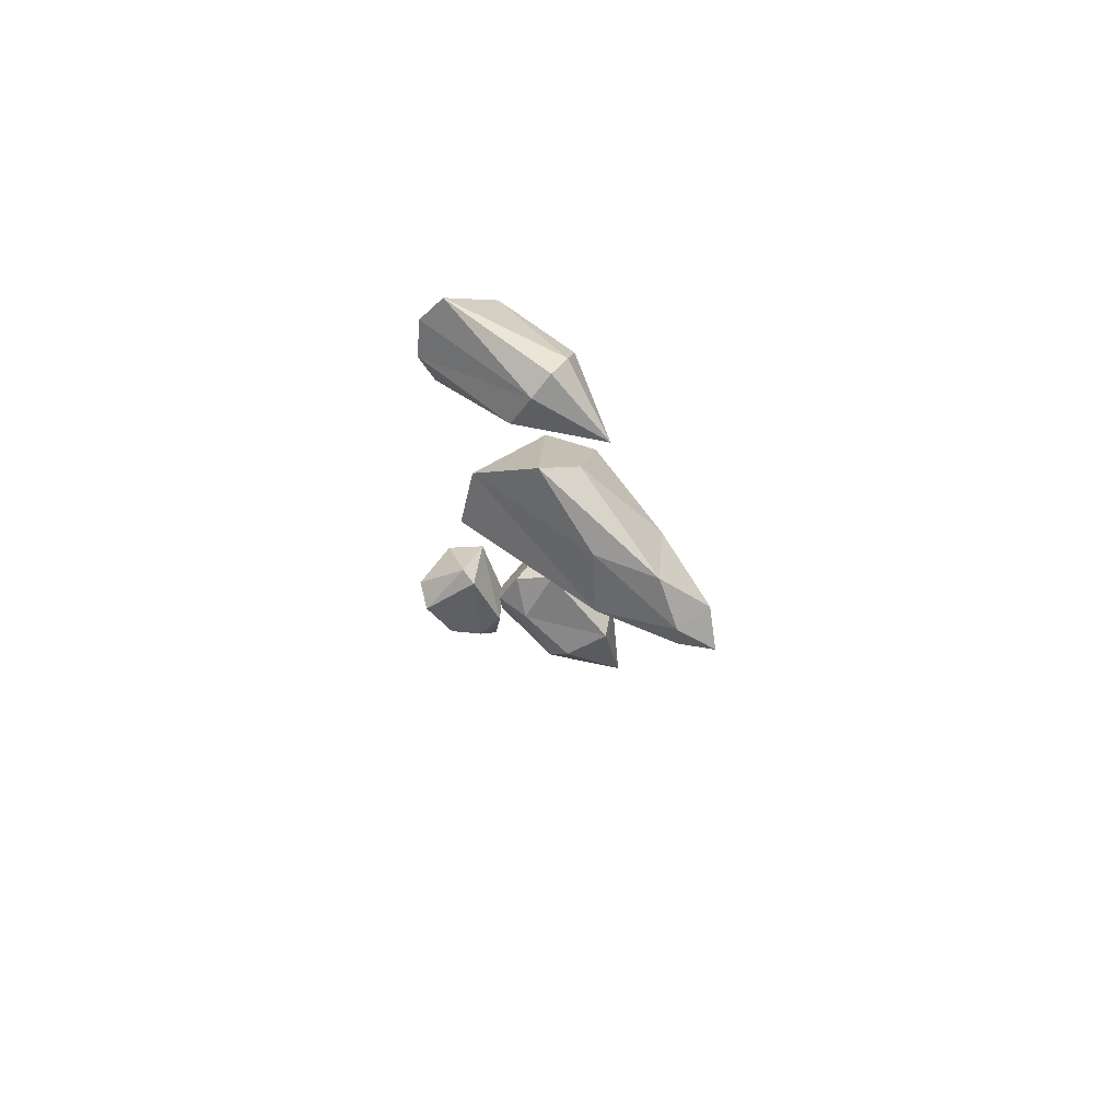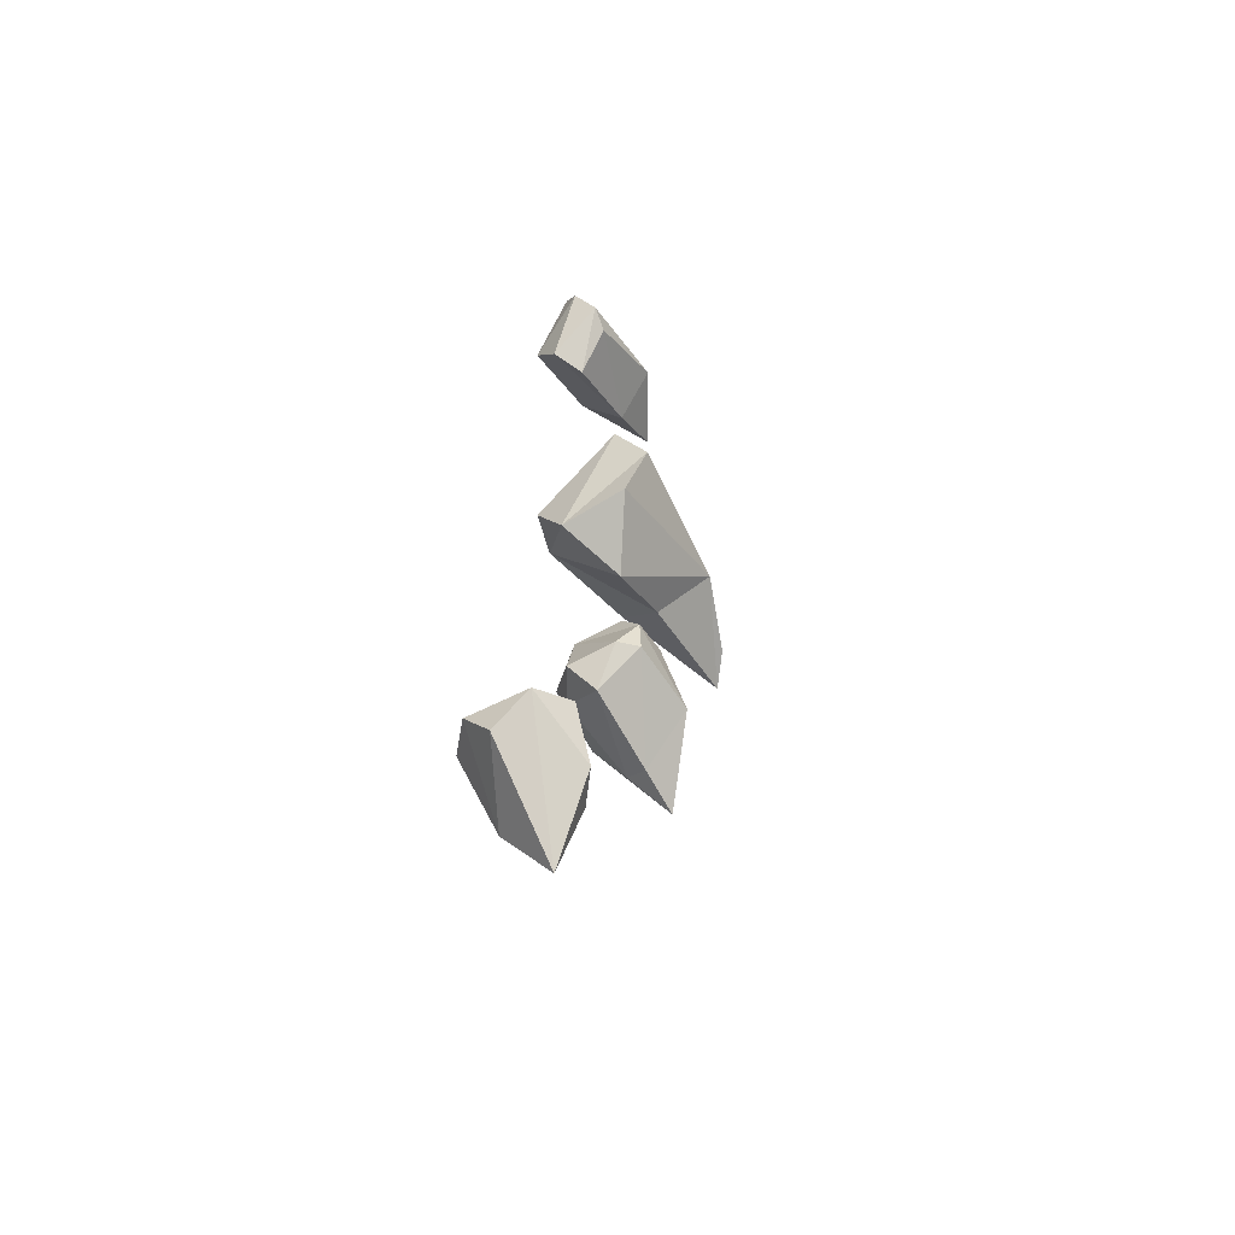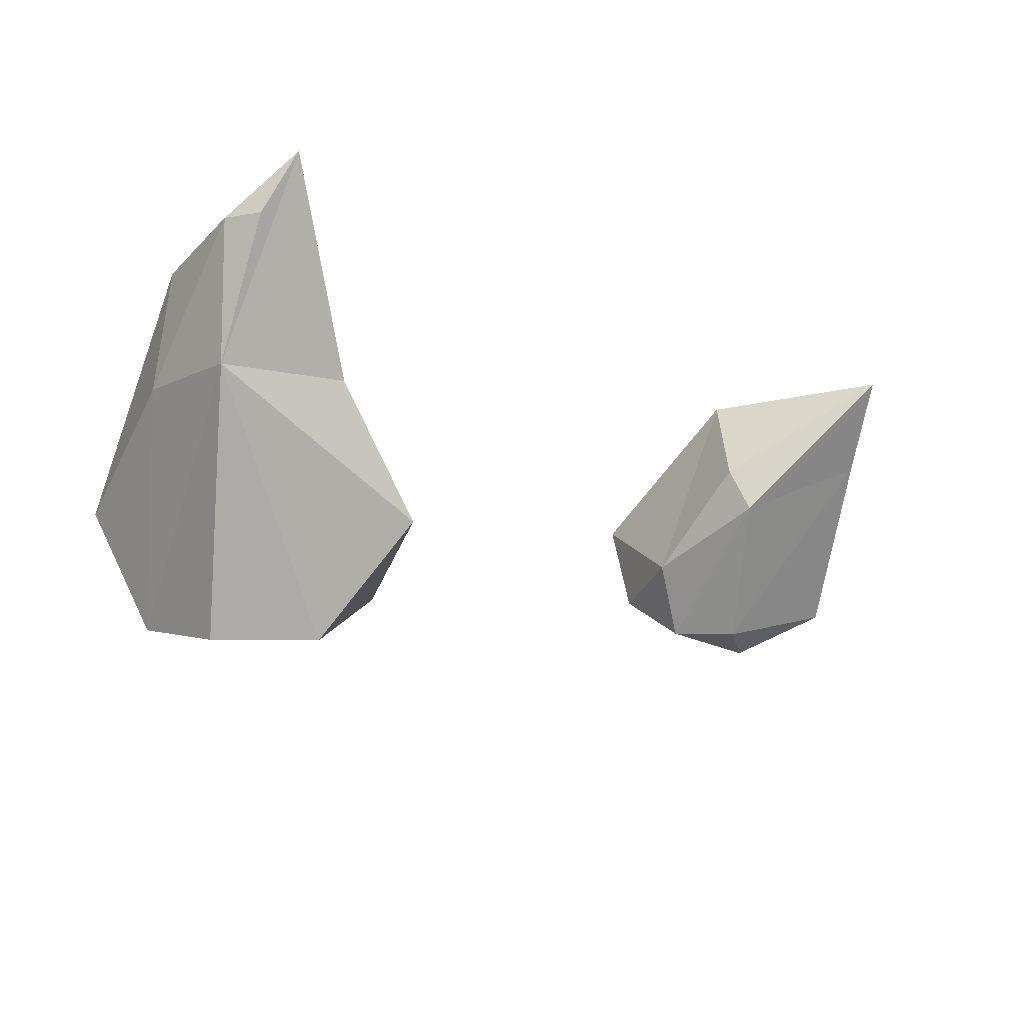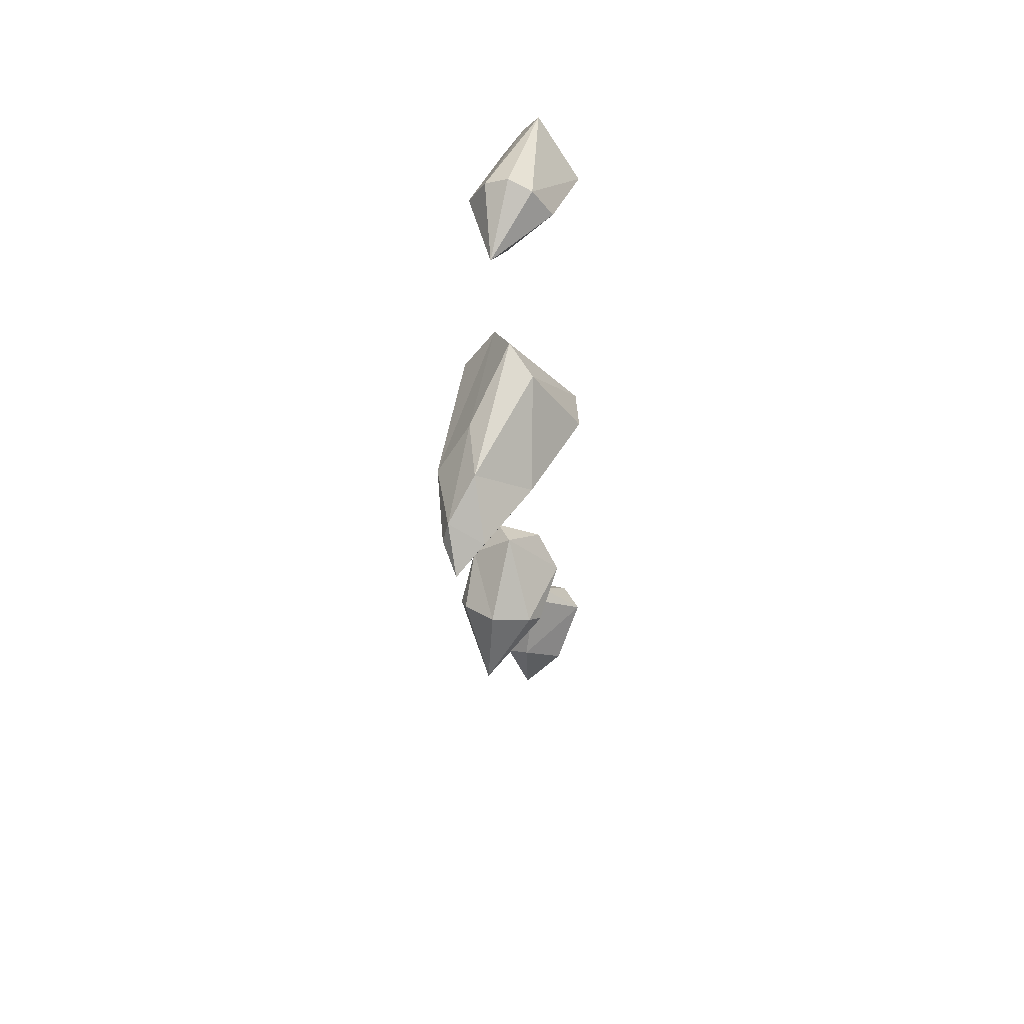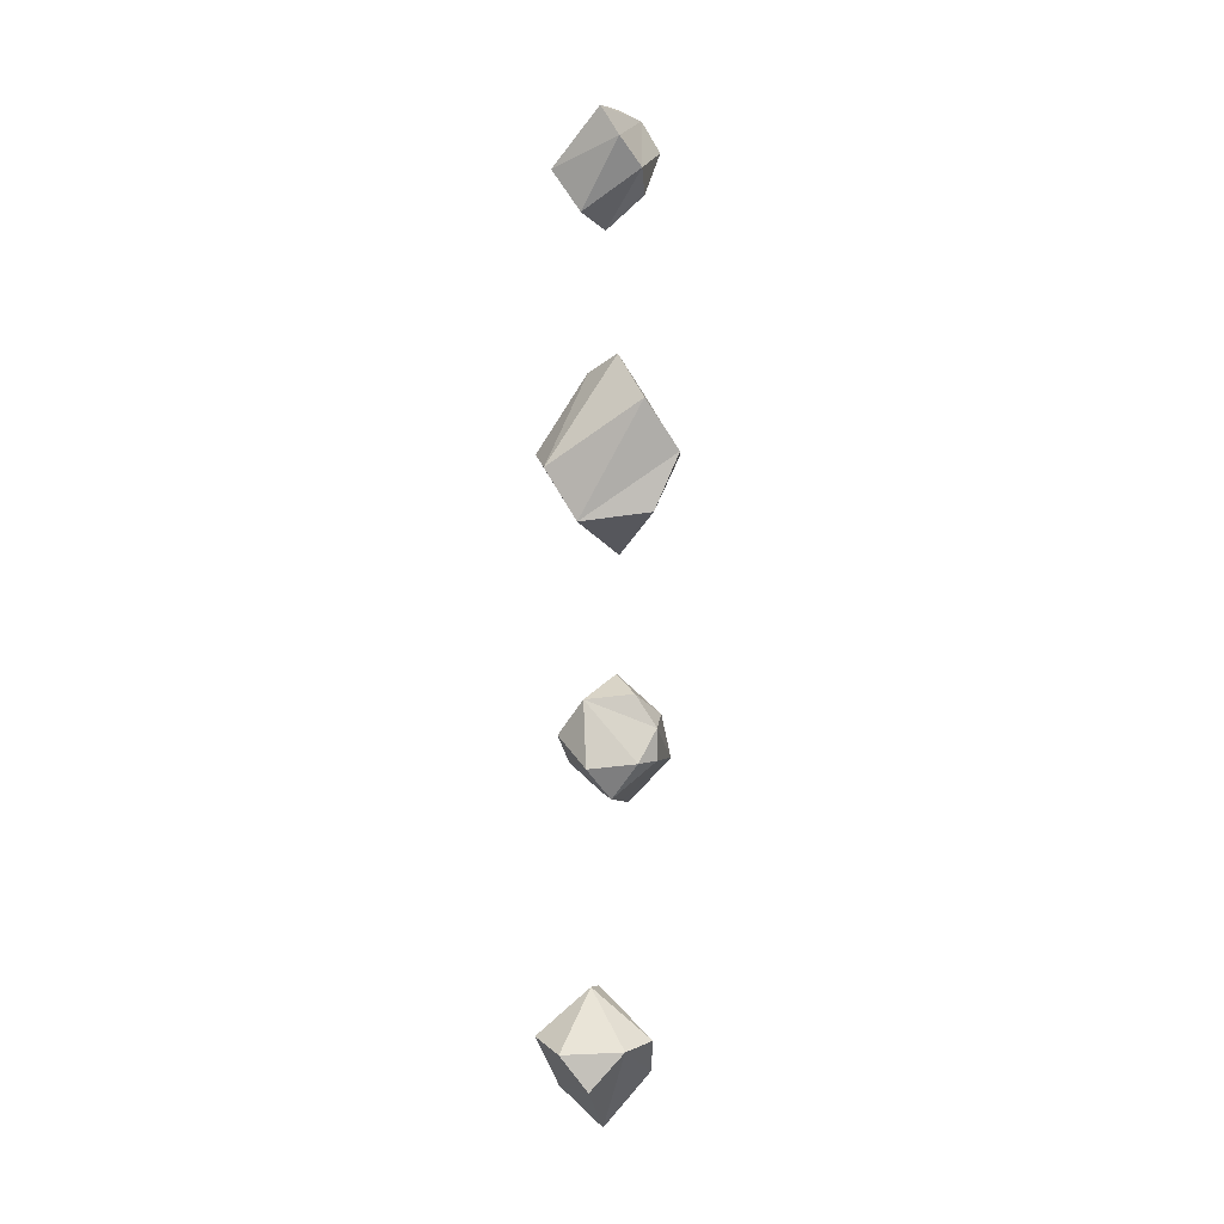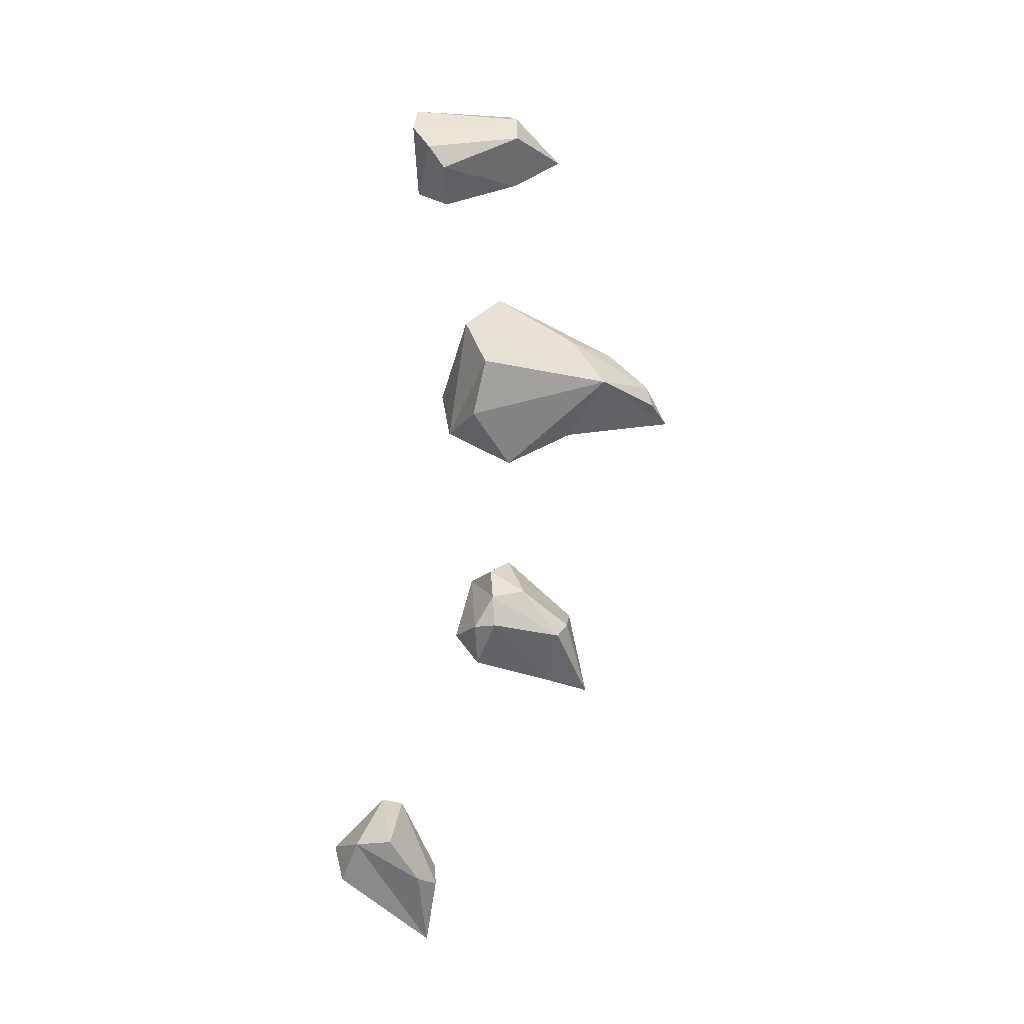
<metadata>
{"format":"obj","ext":"obj","renderer":"f3d","projection":"perspective","resolution":1024,"background":"white","views":[{"elev":71.2,"azim":129.7,"up":"+Z"},{"elev":-55.8,"azim":29.7,"up":"+Z"},{"elev":18.0,"azim":104.7,"up":"+Y"},{"elev":49.0,"azim":-165.1,"up":"+Z"},{"elev":5.3,"azim":7.3,"up":"+Z"},{"elev":-9.1,"azim":65.4,"up":"+Z"}]}
</metadata>
<code>
v 20.4 358.9 -22.86
v 1.922 363.1 -4.354
v -8.328 362.4 -9.406
v -18.65 319.7 -33.24
v 12.17 362.4 -9.406
v 1.922 365.6 -41.35
v 1.922 311.6 -9.852
v 10.15 306 -22.27
v 18.38 311.3 -34.07
v 18.38 319.4 -43.82
v -6.306 315.7 -50.34
v 1.922 391.2 -25.26
v -16.56 358.9 -22.86
v 1.922 327.8 -56.63
v 2.155 420.6 -126.3
v -20.37 405.2 -146.3
v -7.833 441.2 -147.4
v 24.68 405.2 -146.3
v 12.14 440 -153
v 3.131 361.8 -187.7
v -10.81 335.3 -172.5
v -24.74 337 -150.6
v 12.18 393.5 -124
v 10.14 437.5 -143
v 2.155 453.2 -159.6
v -10.81 367.5 -111.8
v 17.07 332.2 -122.3
v 31.01 336.6 -143.9
v 20.55 335 -168.3
v -31.71 359.3 -145.9
v 2.155 396.4 -170.1
v 3.131 356.8 -104
v 23.36 378.9 -275.8
v 13.85 339 -272.2
v -10.04 347.5 -246.9
v 11.46 348.4 -244.4
v 19.07 386.2 -269.9
v -7.614 385.5 -292.5
v -21.99 354 -263.1
v 21.01 361.6 -254.5
v 21.01 345.2 -258
v 21.01 346.3 -271.8
v -17.21 354.8 -274.7
v 1.903 404.9 -300.5
v 1.903 395.9 -263.2
v -19.56 378.9 -275.8
v 1.903 383.5 -296
v -15.27 386.2 -269.9
v -7.655 338.2 -274.7
v 1.903 362.4 -237.9
v 1.903 345.5 -288.4
v -15.07 311.5 -399.8
v 22.85 306.9 -391
v 1.768 323.9 -385.9
v 1.768 320 -419.6
v -0.1091 297.7 -354.8
v 13.46 319.5 -393.5
v 1.768 306.8 -356.5
v 25.24 292.1 -373.9
v 15.85 279.2 -375
v -9.968 277.8 -376.8
v -21.7 292.1 -373.9
v 1.768 277.3 -391.3
f 2 3 7
f 4 7 3
f 4 3 13
f 1 10 6
f 9 11 14
f 9 8 11
f 4 11 8
f 4 8 7
f 7 5 2
f 7 8 5
f 5 8 9
f 5 9 1
f 10 14 6
f 14 10 9
f 1 9 10
f 6 14 11
f 6 11 13
f 13 11 4
f 13 3 12
f 2 12 3
f 12 5 1
f 12 2 5
f 1 6 12
f 13 12 6
f 32 15 26
f 15 16 26
f 30 26 16
f 15 17 16
f 25 19 18
f 25 18 31
f 18 20 31
f 28 21 29
f 22 21 27
f 28 27 21
f 22 27 32
f 32 23 15
f 15 23 24
f 19 24 18
f 25 31 16
f 30 16 31
f 25 16 17
f 32 26 22
f 26 30 22
f 32 27 23
f 23 27 18
f 18 27 28
f 18 29 20
f 18 28 29
f 29 21 20
f 22 30 21
f 30 20 21
f 20 30 31
f 15 24 17
f 25 17 24
f 25 24 19
f 18 24 23
f 50 45 48
f 39 48 46
f 51 47 42
f 33 42 47
f 41 35 34
f 34 35 49
f 41 36 35
f 50 35 36
f 50 40 45
f 33 37 40
f 37 45 40
f 39 46 43
f 38 43 46
f 51 43 38
f 51 38 47
f 35 39 49
f 50 39 35
f 48 39 50
f 41 40 36
f 40 50 36
f 33 40 41
f 34 51 42
f 33 41 42
f 34 42 41
f 34 49 51
f 43 51 49
f 39 43 49
f 48 44 46
f 48 45 44
f 45 37 44
f 33 44 37
f 33 47 44
f 46 44 38
f 47 38 44
f 62 58 54
f 62 54 52
f 63 55 60
f 53 60 55
f 56 60 59
f 63 60 61
f 61 60 56
f 61 56 62
f 58 57 54
f 52 61 62
f 63 61 52
f 63 52 55
f 56 58 62
f 56 59 58
f 58 59 57
f 57 59 53
f 53 59 60
f 52 54 55
f 54 57 55
f 55 57 53

</code>
